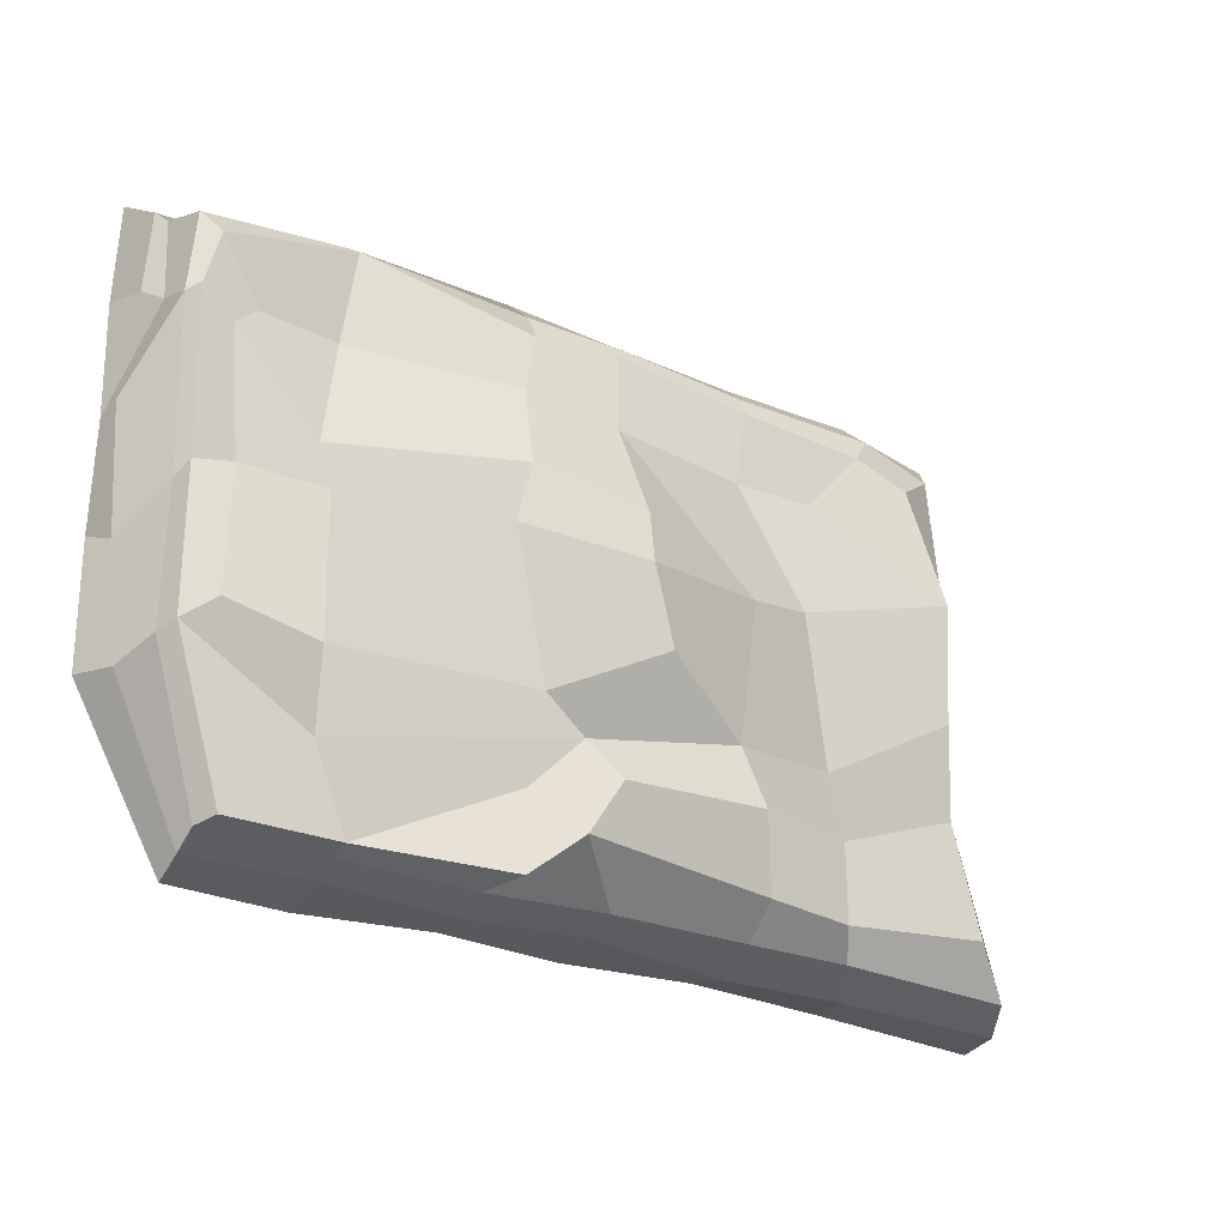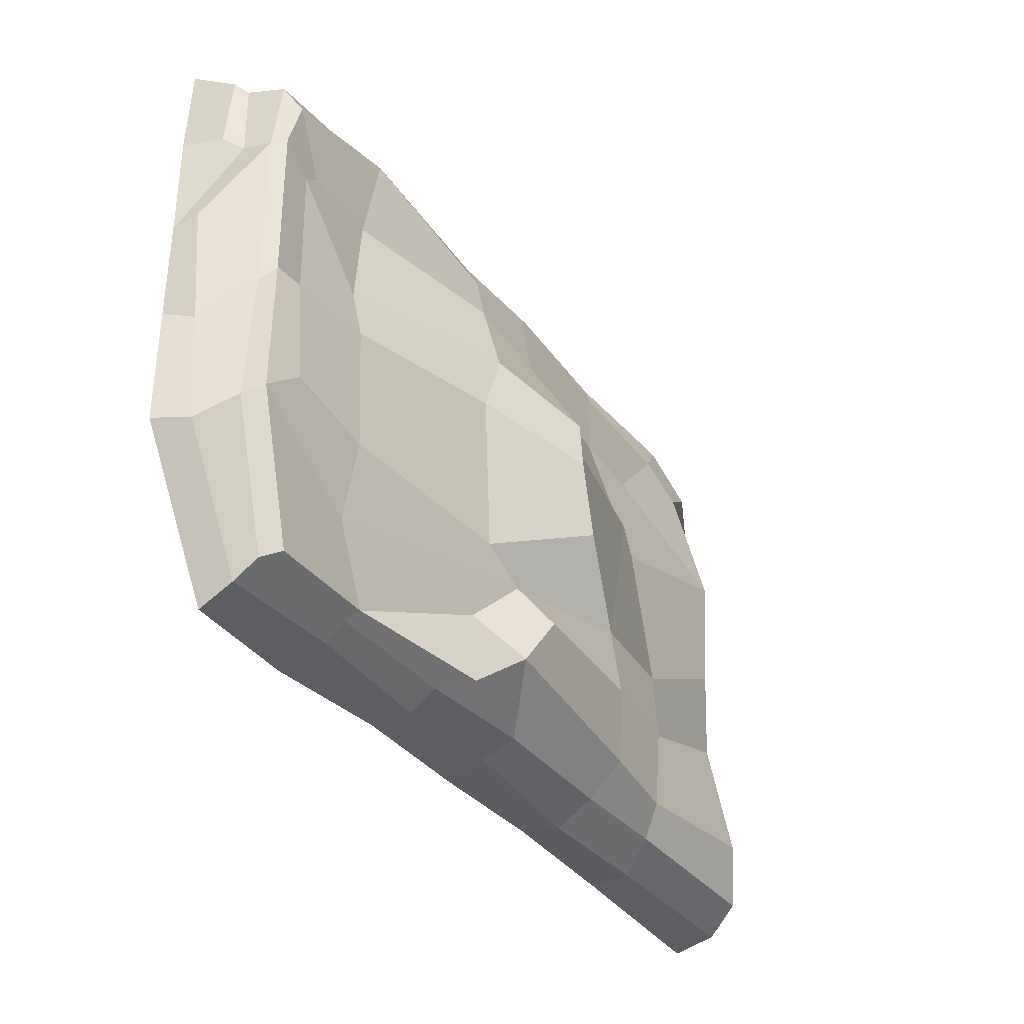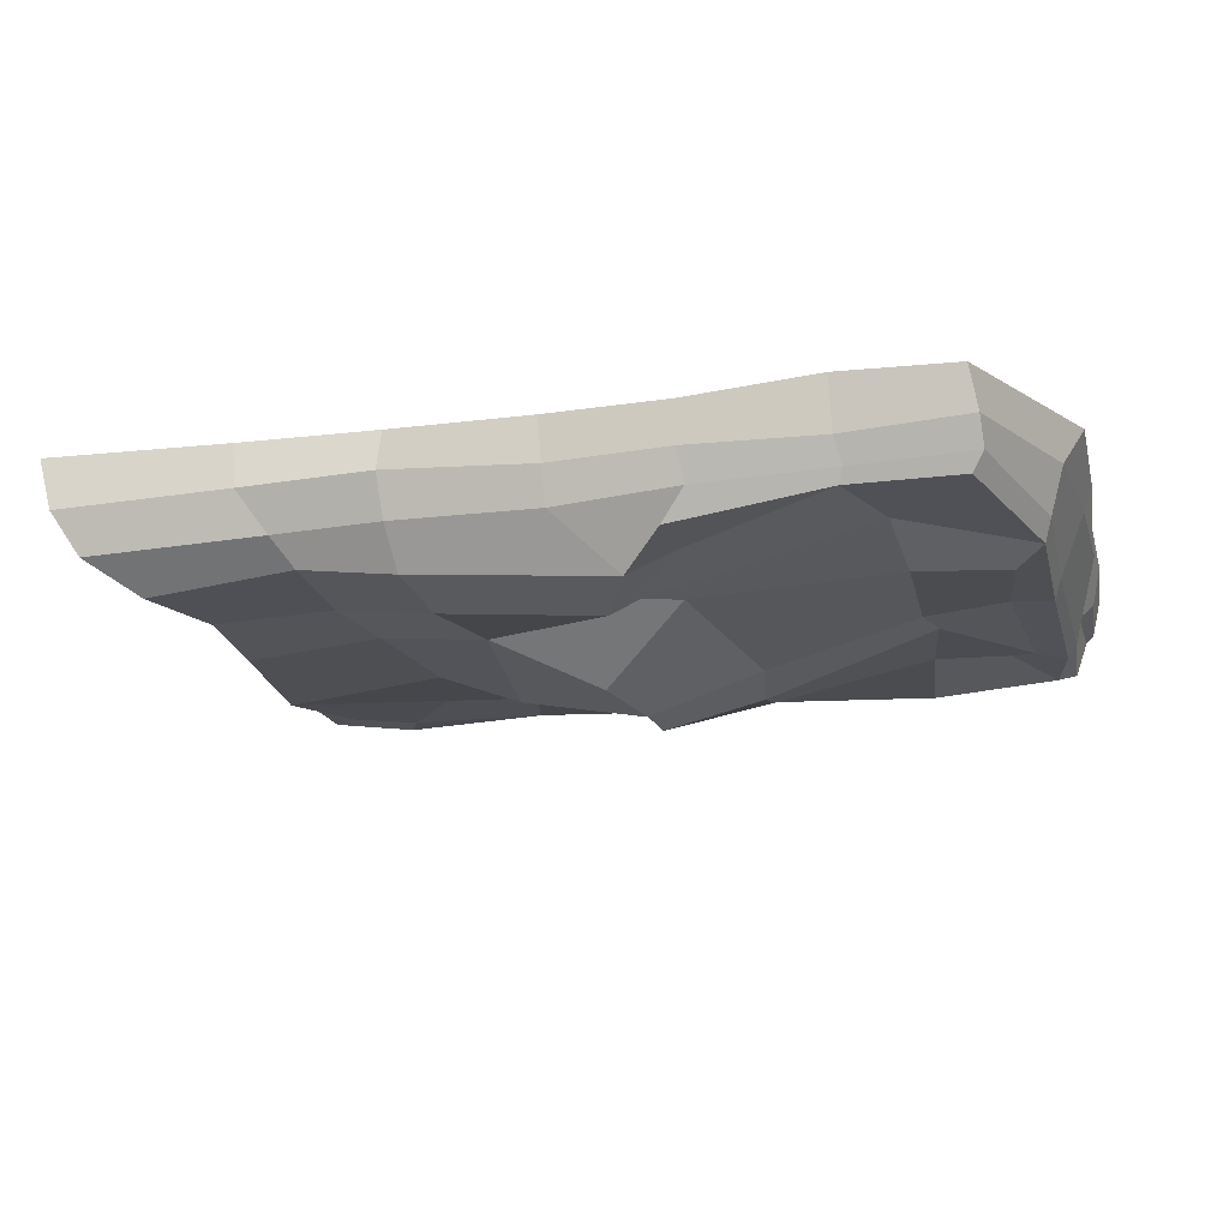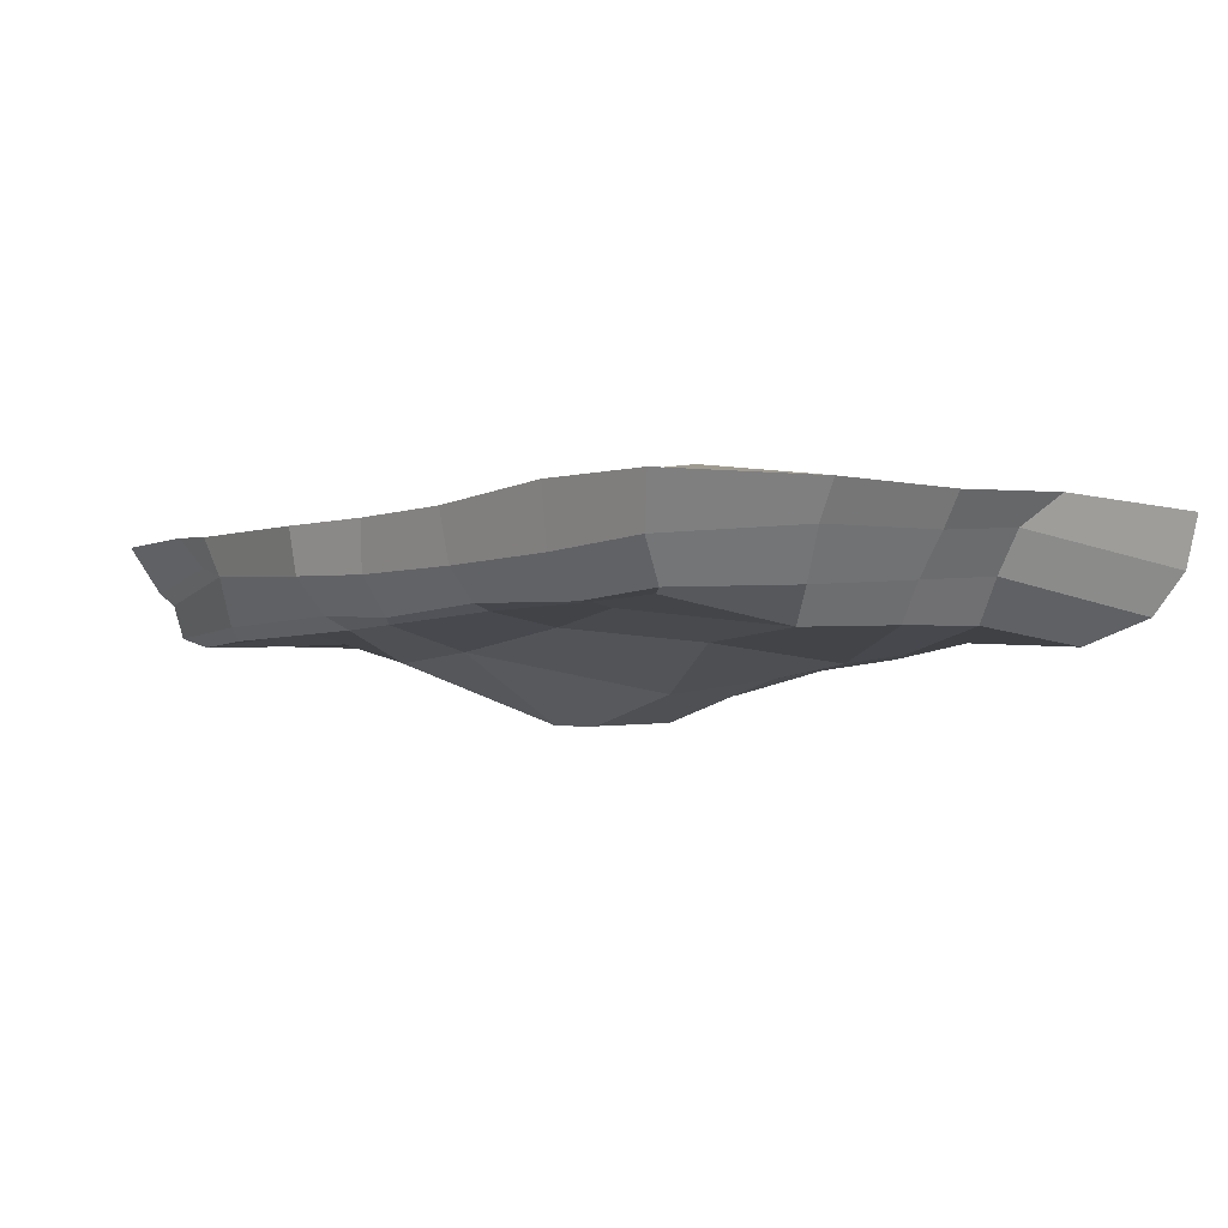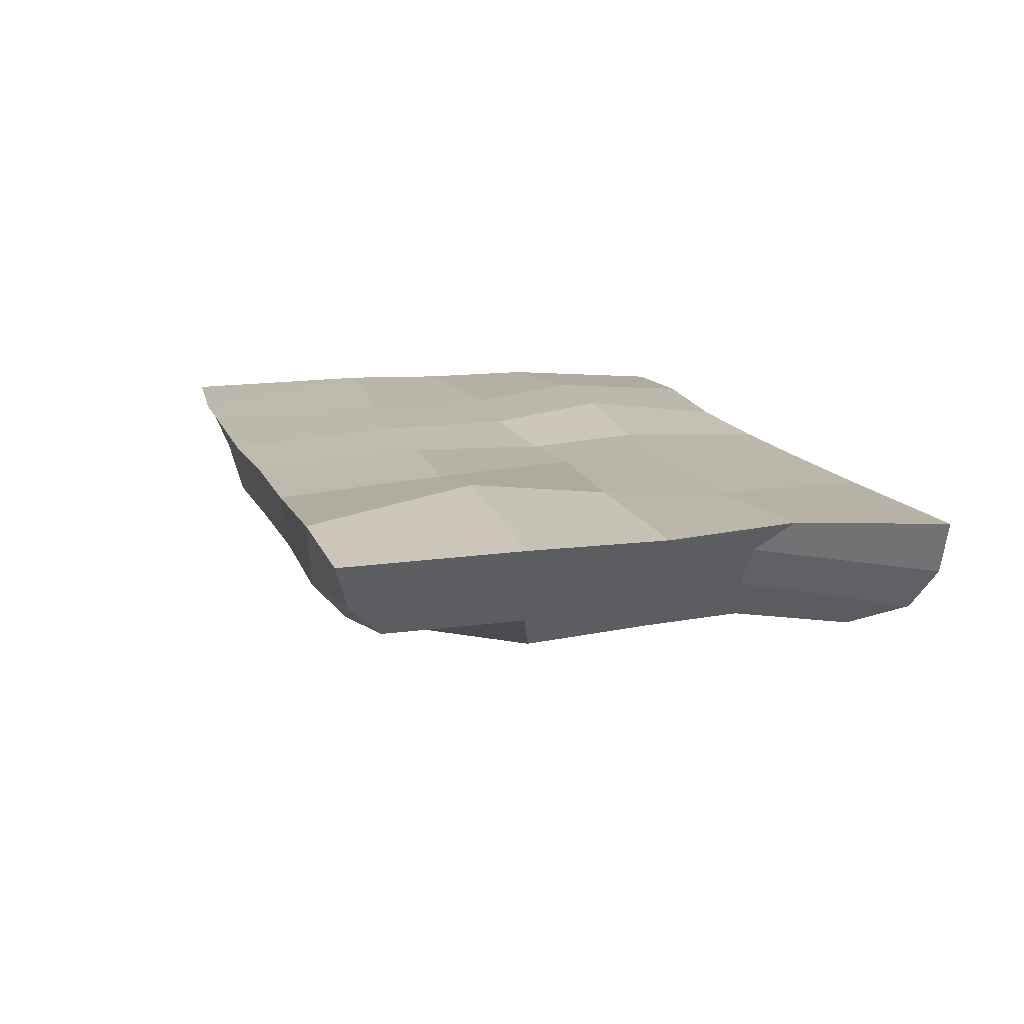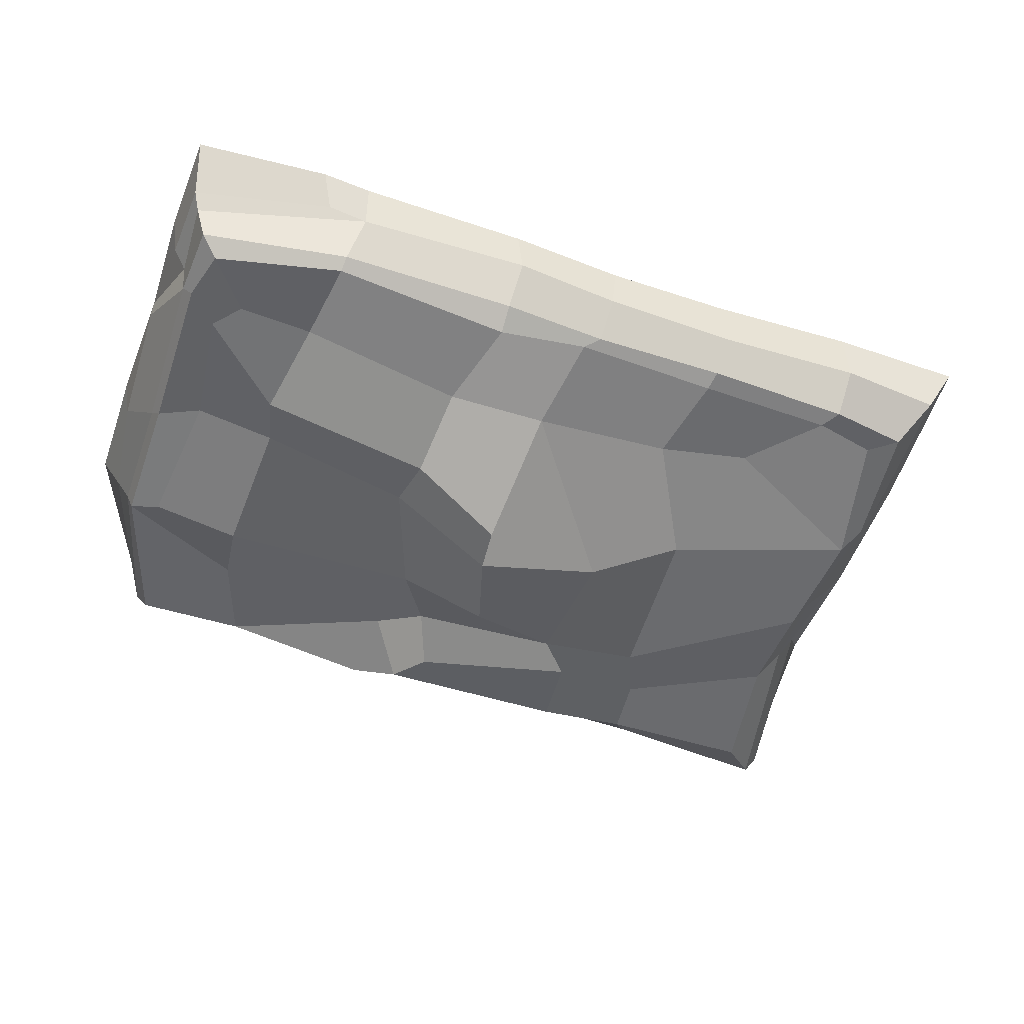
<metadata>
{"format":"obj","ext":"obj","renderer":"f3d","projection":"perspective","resolution":1024,"background":"white","views":[{"elev":-25.7,"azim":-35.1,"up":"+Z"},{"elev":-36.4,"azim":-56.6,"up":"+Z"},{"elev":-21.0,"azim":-166.2,"up":"+Y"},{"elev":-3.3,"azim":52.4,"up":"+Y"},{"elev":14.8,"azim":72.8,"up":"+Y"},{"elev":-52.4,"azim":-19.8,"up":"+Y"}]}
</metadata>
<code>
g default
v 0.896 2.822 -1.302
v 0.8861 2.825 -0.5951
v 1.644 2.871 -0.6281
v 1.732 2.831 -1.337
v 0.2696 2.818 -1.283
v 0.2586 2.812 -0.602
v -0.3852 2.789 -1.327
v -0.3474 2.842 -0.6119
v -0.8752 2.912 -0.5956
v -0.9237 2.806 -1.303
v -1.525 2.829 -1.337
v -1.491 2.899 -0.6112
v -2.049 2.809 -1.336
v -2.445 2.806 -0.6478
v 0.9051 2.873 -0.01844
v 1.652 2.842 -0.04273
v 0.2471 2.868 -0.05536
v -0.3438 2.813 -0.08041
v -0.8543 2.847 -0.04675
v -1.483 2.836 -0.121
v -2.448 2.808 -0.09986
v 0.9143 2.957 0.621
v 1.645 2.847 0.5888
v 0.2651 2.843 0.5921
v -0.3288 2.844 0.5503
v -0.8396 2.85 0.579
v -1.474 2.841 0.5144
v -2.428 2.832 0.4129
v 0.9681 2.84 1.386
v 1.581 2.824 1.389
v 0.2872 2.803 1.375
v -0.2901 2.802 1.374
v -0.8187 2.808 1.403
v -1.59 2.816 1.4
v 0.9823 2.577 1.369
v 1.471 2.611 1.312
v 0.3117 2.572 1.345
v -0.3062 2.575 1.355
v -0.7889 2.595 1.384
v -1.573 2.64 1.33
v -2.349 2.555 1.165
v 0.9661 2.409 1.218
v 1.341 2.442 1.145
v 0.2986 2.434 1.221
v -0.3258 2.406 1.227
v -0.8047 2.434 1.237
v -1.625 2.419 1.24
v -2.296 2.395 1.141
v -2.352 2.669 -0.6395
v -2.409 2.66 -0.1591
v -2.079 2.616 -1.294
v -2.427 2.697 0.4281
v -2.383 2.612 1.222
v -1.754 2.691 1.32
v -1.813 2.828 1.408
v -2.421 2.829 1.357
v -2.334 2.561 0.8273
v -2.314 2.427 0.8019
v -2.399 2.632 0.872
v -2.44 2.827 0.9053
v 1.557 2.697 -0.0485
v 1.545 2.684 0.5728
v 1.434 2.473 0.5337
v 1.41 2.518 -0.06488
v 1.54 2.732 -0.4846
v 1.431 2.548 -0.4757
v 1.67 2.595 -1.329
v 1.558 2.408 -1.252
v 0.8791 2.619 -1.308
v 0.2785 2.629 -1.317
v -0.3873 2.602 -1.278
v -0.9261 2.603 -1.309
v -1.529 2.591 -1.29
v 0.7582 2.439 -1.217
v 0.2733 2.449 -1.22
v -0.3935 2.432 -1.232
v -0.9486 2.462 -1.249
v -1.554 2.479 -1.237
v -2.289 2.445 0.02809
v -2.288 2.48 -0.5606
v -2.085 2.491 -1.232
v 0.2499 2.271 -1.088
v -0.6573 2.196 -1.041
v -0.8398 2.327 -1.2
v -1.532 2.421 -1.196
v -2.033 2.411 -1.202
v -2.256 2.378 -0.5377
v -2.257 2.373 0.0887
v -2.27 2.37 0.8265
v -2.212 2.353 1.06
v -1.633 2.358 1.193
v -0.8008 2.377 1.118
v -0.393 2.381 1.173
v 0.2832 2.407 1.139
v 0.9157 2.413 1.124
v 1.321 2.325 0.4828
v 1.305 2.35 -0.07631
v 1.295 2.362 -0.5165
v 1.363 2.289 -1.045
v 0.6824 2.33 -1.096
v 0.2104 2.23 -0.7423
v 0.6308 2.274 -0.7711
v -0.5475 2.119 -0.8295
v -0.6328 2.255 -0.64
v -0.8188 2.365 -0.8444
v -1.674 2.429 -0.8252
v 0.04442 2.177 -0.5332
v 0.5228 2.232 -0.5175
v -1.676 2.406 0.786
v -2.023 2.399 0.8047
v -2.135 2.364 0.697
v -2.066 2.41 0.1504
v -2.128 2.315 -0.4417
v -1.713 2.325 -0.5066
v -0.7793 2.306 -0.464
v -1.694 2.369 0.1347
v -1.746 2.379 0.3247
v -0.9322 2.247 0.764
v -0.9641 2.134 0.3764
v -1.001 2.184 0.1338
v -0.462 2.282 0.7533
v 0.1961 2.36 0.75
v 0.6308 2.416 0.8027
v 1.21 2.429 1.054
v 0.4946 2.304 0.2105
v 0.07222 2.103 0.06929
v -0.5334 1.973 0.222
v -0.5113 1.973 0.01834
v -0.41 1.989 -0.3203
g Retopologia
f 1 2 3 4
f 6 2 1 5
f 8 6 5 7
f 10 9 8 7
f 12 9 10 11
f 14 12 11 13
f 3 2 15 16
f 2 6 17 15
f 6 8 18 17
f 8 9 19 18
f 9 12 20 19
f 12 14 21 20
f 16 15 22 23
f 15 17 24 22
f 17 18 25 24
f 18 19 26 25
f 19 20 27 26
f 20 21 28 27
f 23 22 29 30
f 22 24 31 29
f 24 25 32 31
f 25 26 33 32
f 26 27 34 33
f 30 29 35 36
f 29 31 37 35
f 31 32 38 37
f 32 33 39 38
f 33 34 40 39
f 36 35 42 43
f 35 37 44 42
f 37 38 45 44
f 38 39 46 45
f 39 40 47 46
f 40 41 48 47
f 21 14 49 50
f 14 13 51 49
f 28 21 50 52
f 54 53 41 40
f 53 54 55 56
f 34 55 54 40
f 55 34 27 28
f 48 41 57 58
f 41 53 59 57
f 53 56 60 59
f 60 56 55 28
f 59 60 28 57
f 52 58 57 28
f 16 23 62 61
f 23 30 36 62
f 62 36 43 63
f 61 62 63 64
f 3 16 61 65
f 65 61 64 66
f 4 3 65 67
f 65 66 68 67
f 4 67 69 1
f 1 69 70 5
f 5 70 71 7
f 7 71 72 10
f 10 72 73 11
f 67 68 74 69
f 74 75 70 69
f 71 70 75 76
f 76 77 72 71
f 73 72 77 78
f 79 58 52 50
f 80 79 50 49
f 81 80 49 51
f 51 13 11 73
f 51 73 78 81
f 76 75 82 83
f 77 76 83 84
f 78 77 84 85
f 85 86 81 78
f 80 81 86 87
f 79 80 87 88
f 58 79 88 89
f 89 90 48 58
f 90 91 47 48
f 91 92 46 47
f 92 93 45 46
f 93 94 44 45
f 42 44 94 95
f 64 63 96 97
f 97 98 66 64
f 98 99 68 66
f 100 82 75 74
f 99 100 74 68
f 102 101 82 100
f 101 103 83 82
f 103 104 105 83
f 105 85 84 83
f 104 106 85 105
f 106 87 86 85
f 107 104 103 101
f 101 102 108 107
f 100 99 98 102
f 97 108 102 98
f 110 109 91 90
f 90 89 111 110
f 112 111 89 88
f 113 112 88 87
f 87 106 114 113
f 115 114 106 104
f 112 113 114 116
f 111 112 116 117
f 117 109 110 111
f 92 91 109 118
f 118 109 117 119
f 116 120 119 117
f 120 116 114 115
f 121 93 92 118
f 121 122 94 93
f 122 123 95 94
f 43 42 95 124
f 124 96 63 43
f 95 123 96 124
f 108 97 96 125
f 96 123 122 125
f 126 107 108 125
f 125 122 121 126
f 127 121 118 119
f 127 119 120 128
f 129 128 120 115
f 129 115 104 107
f 107 126 128 129
f 121 127 128 126

</code>
